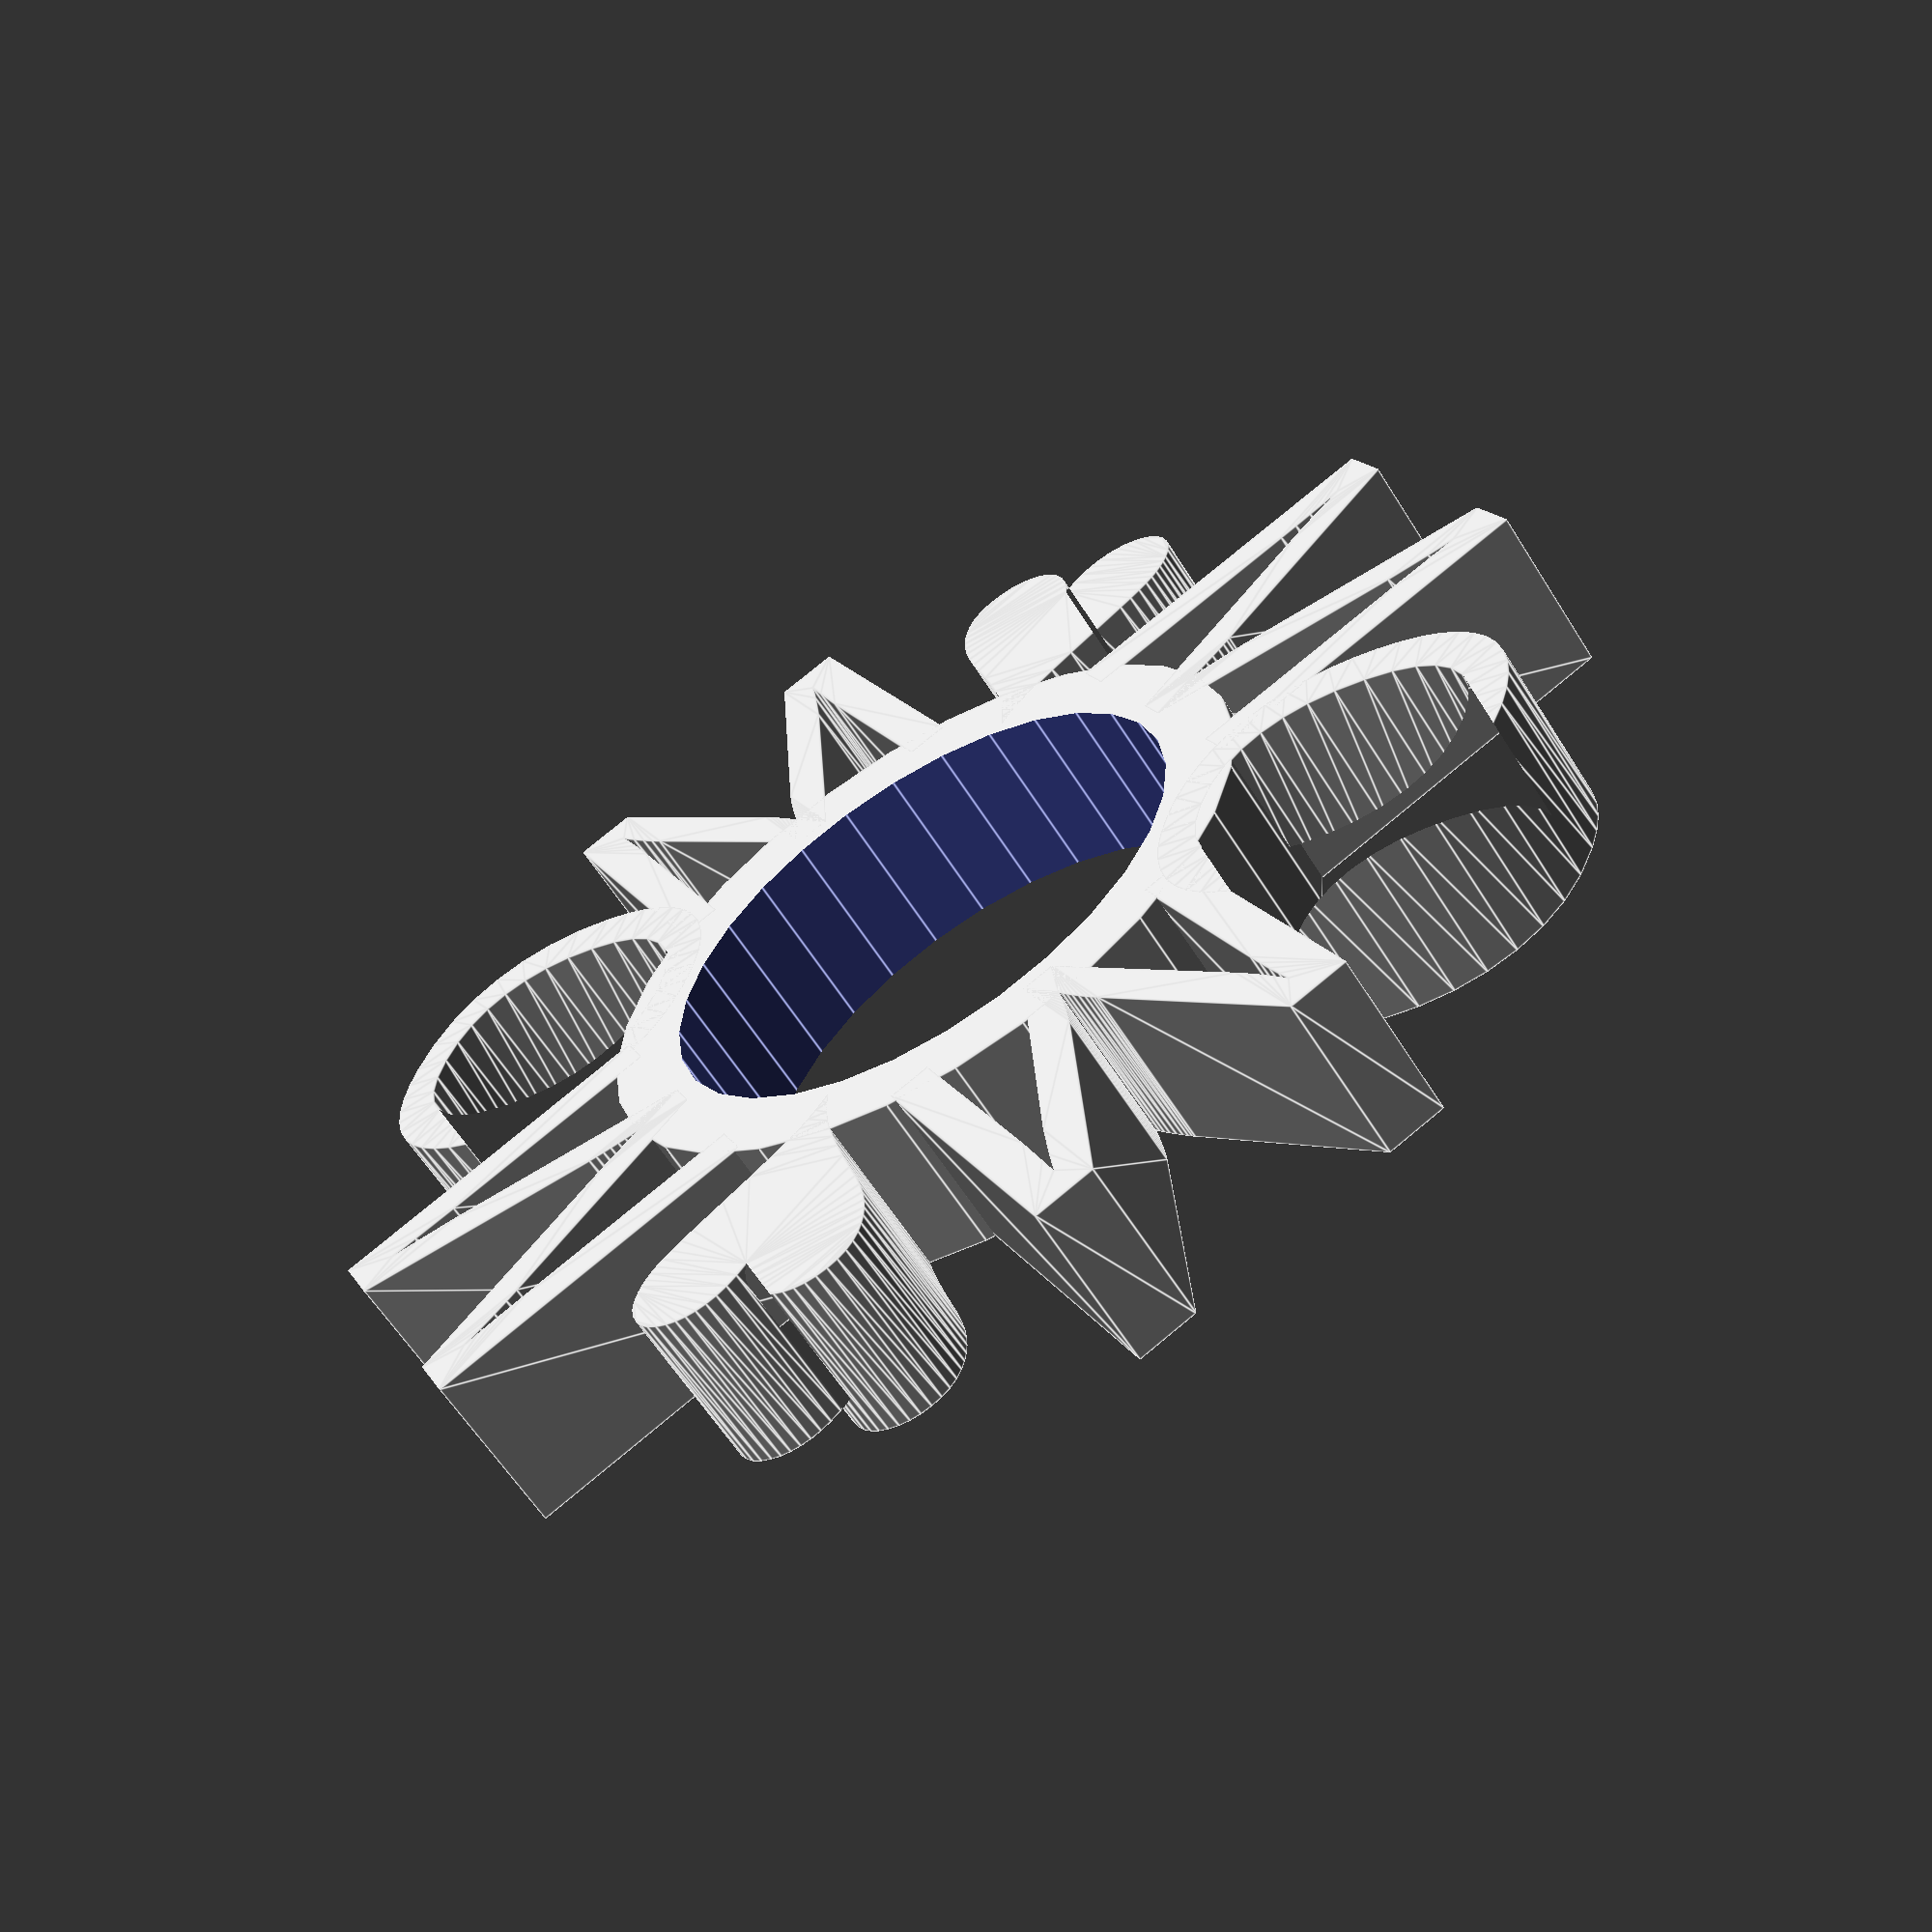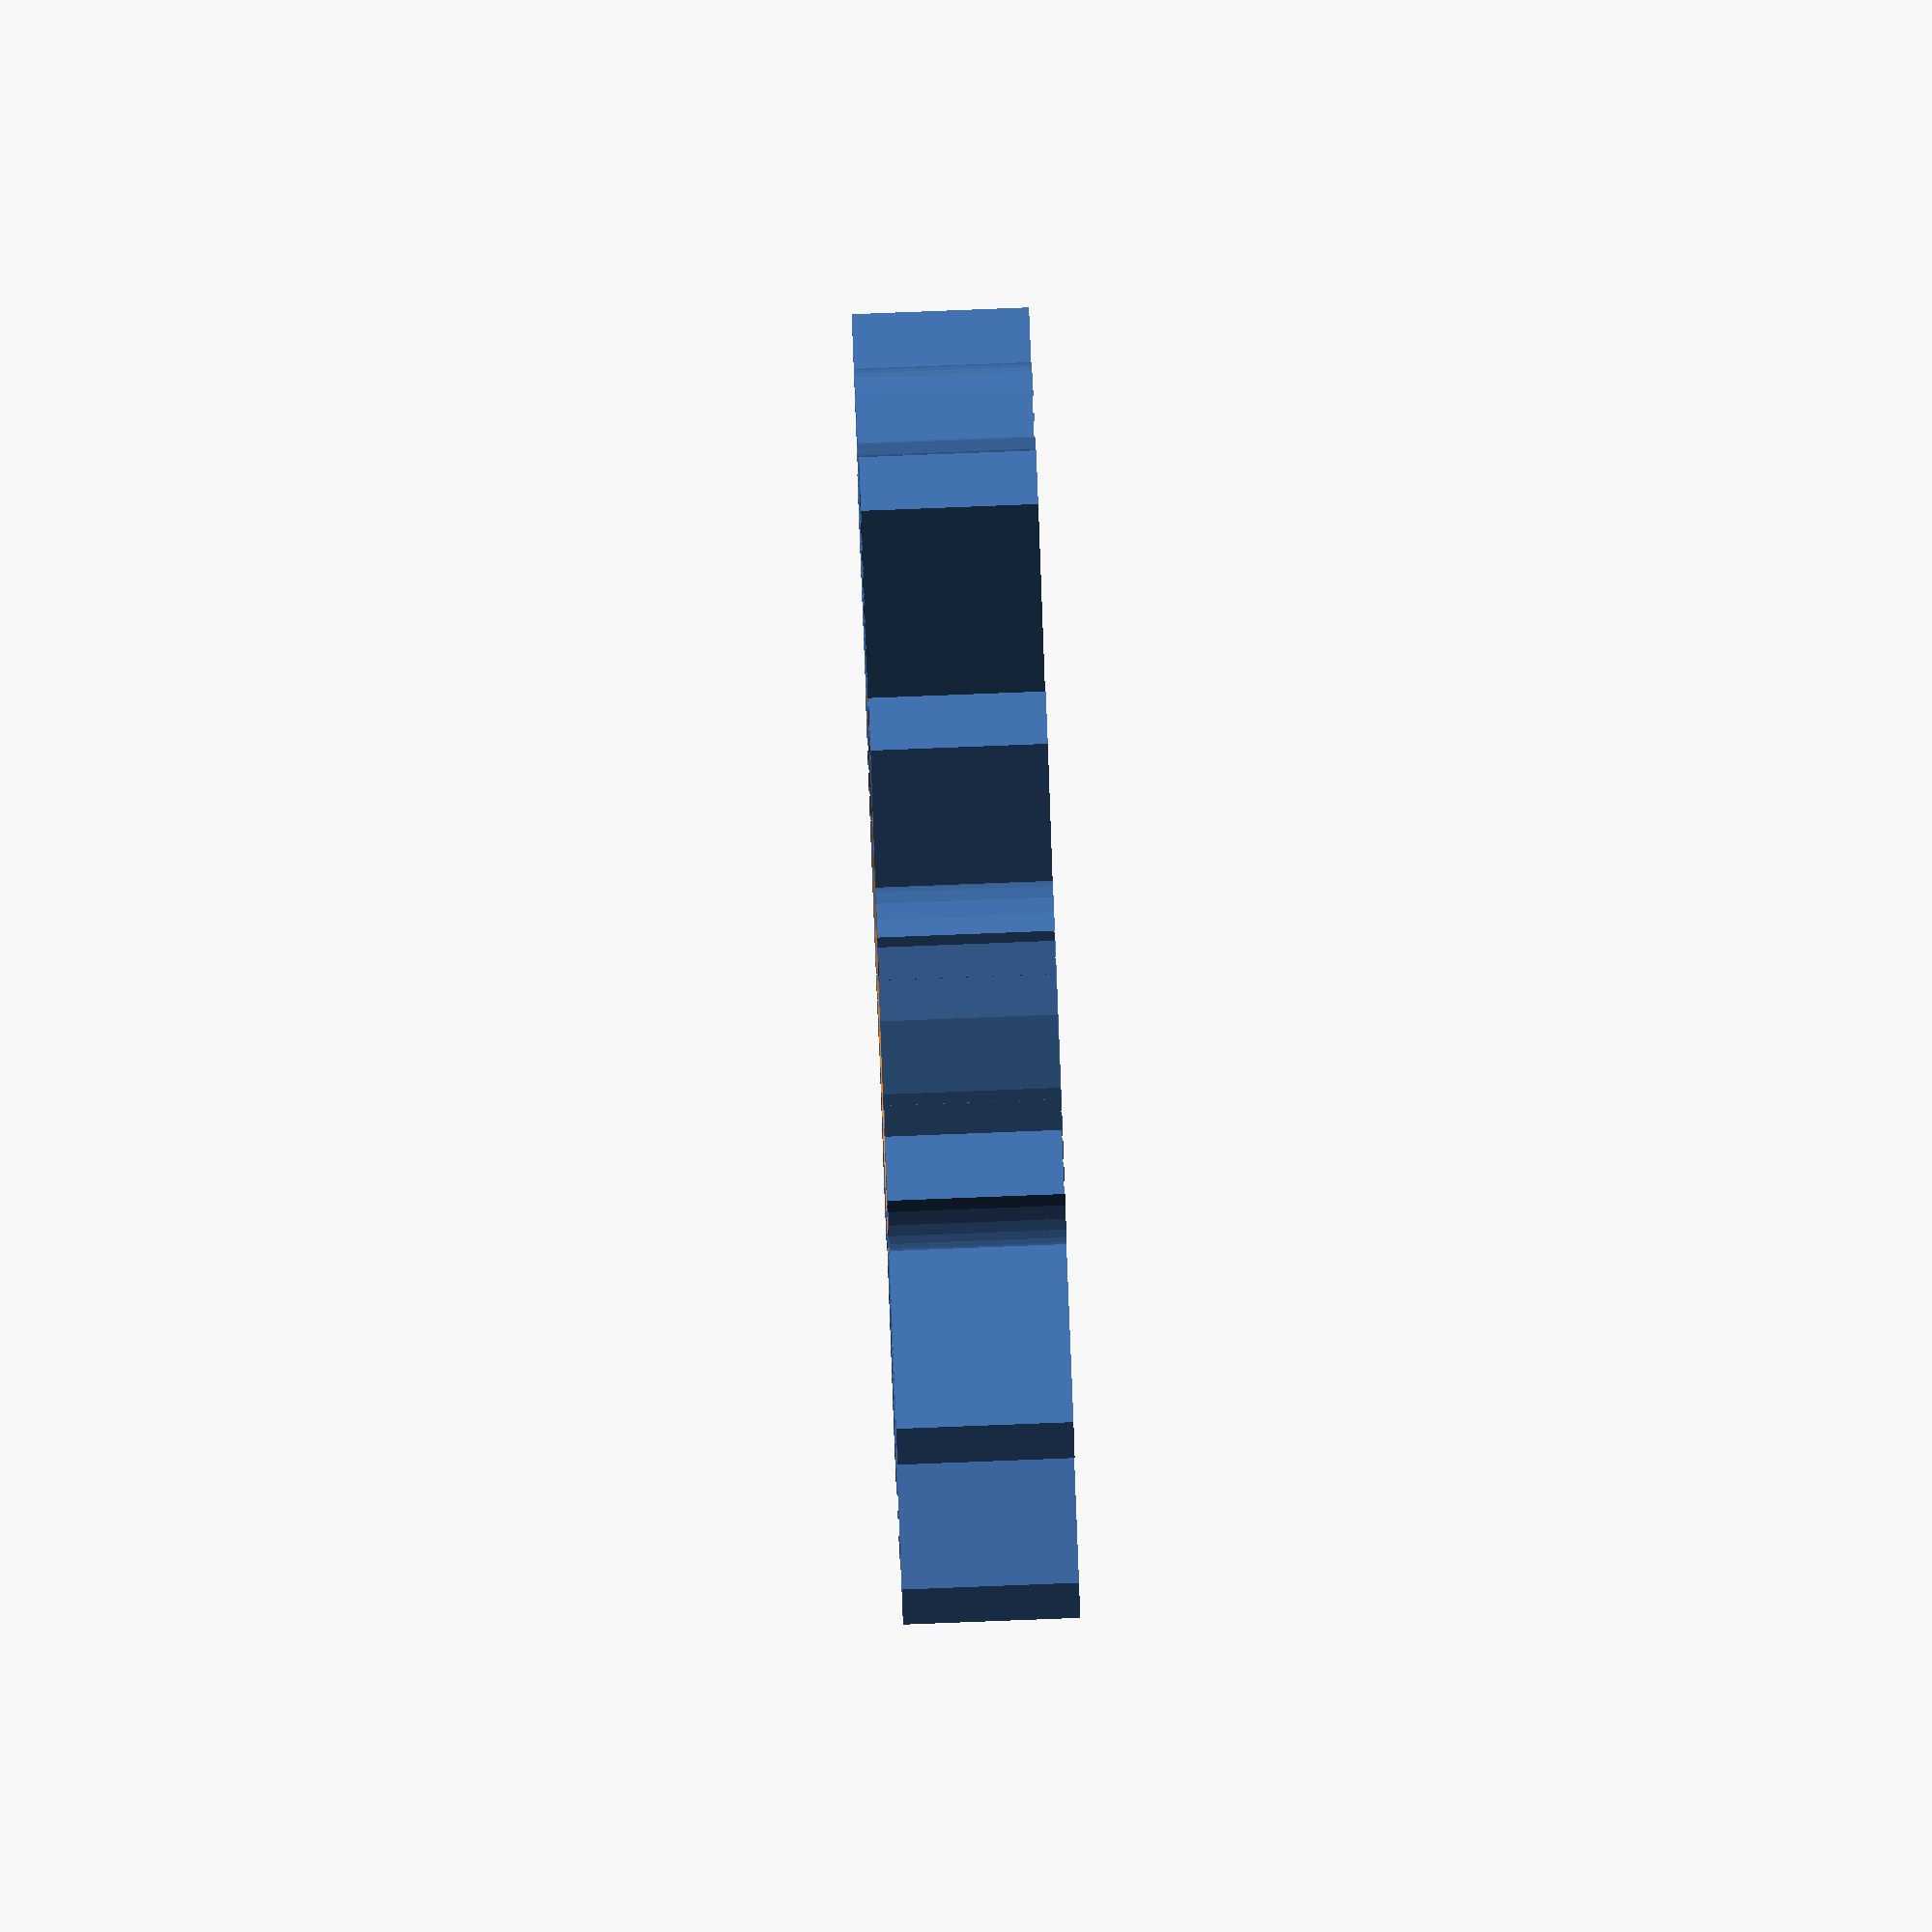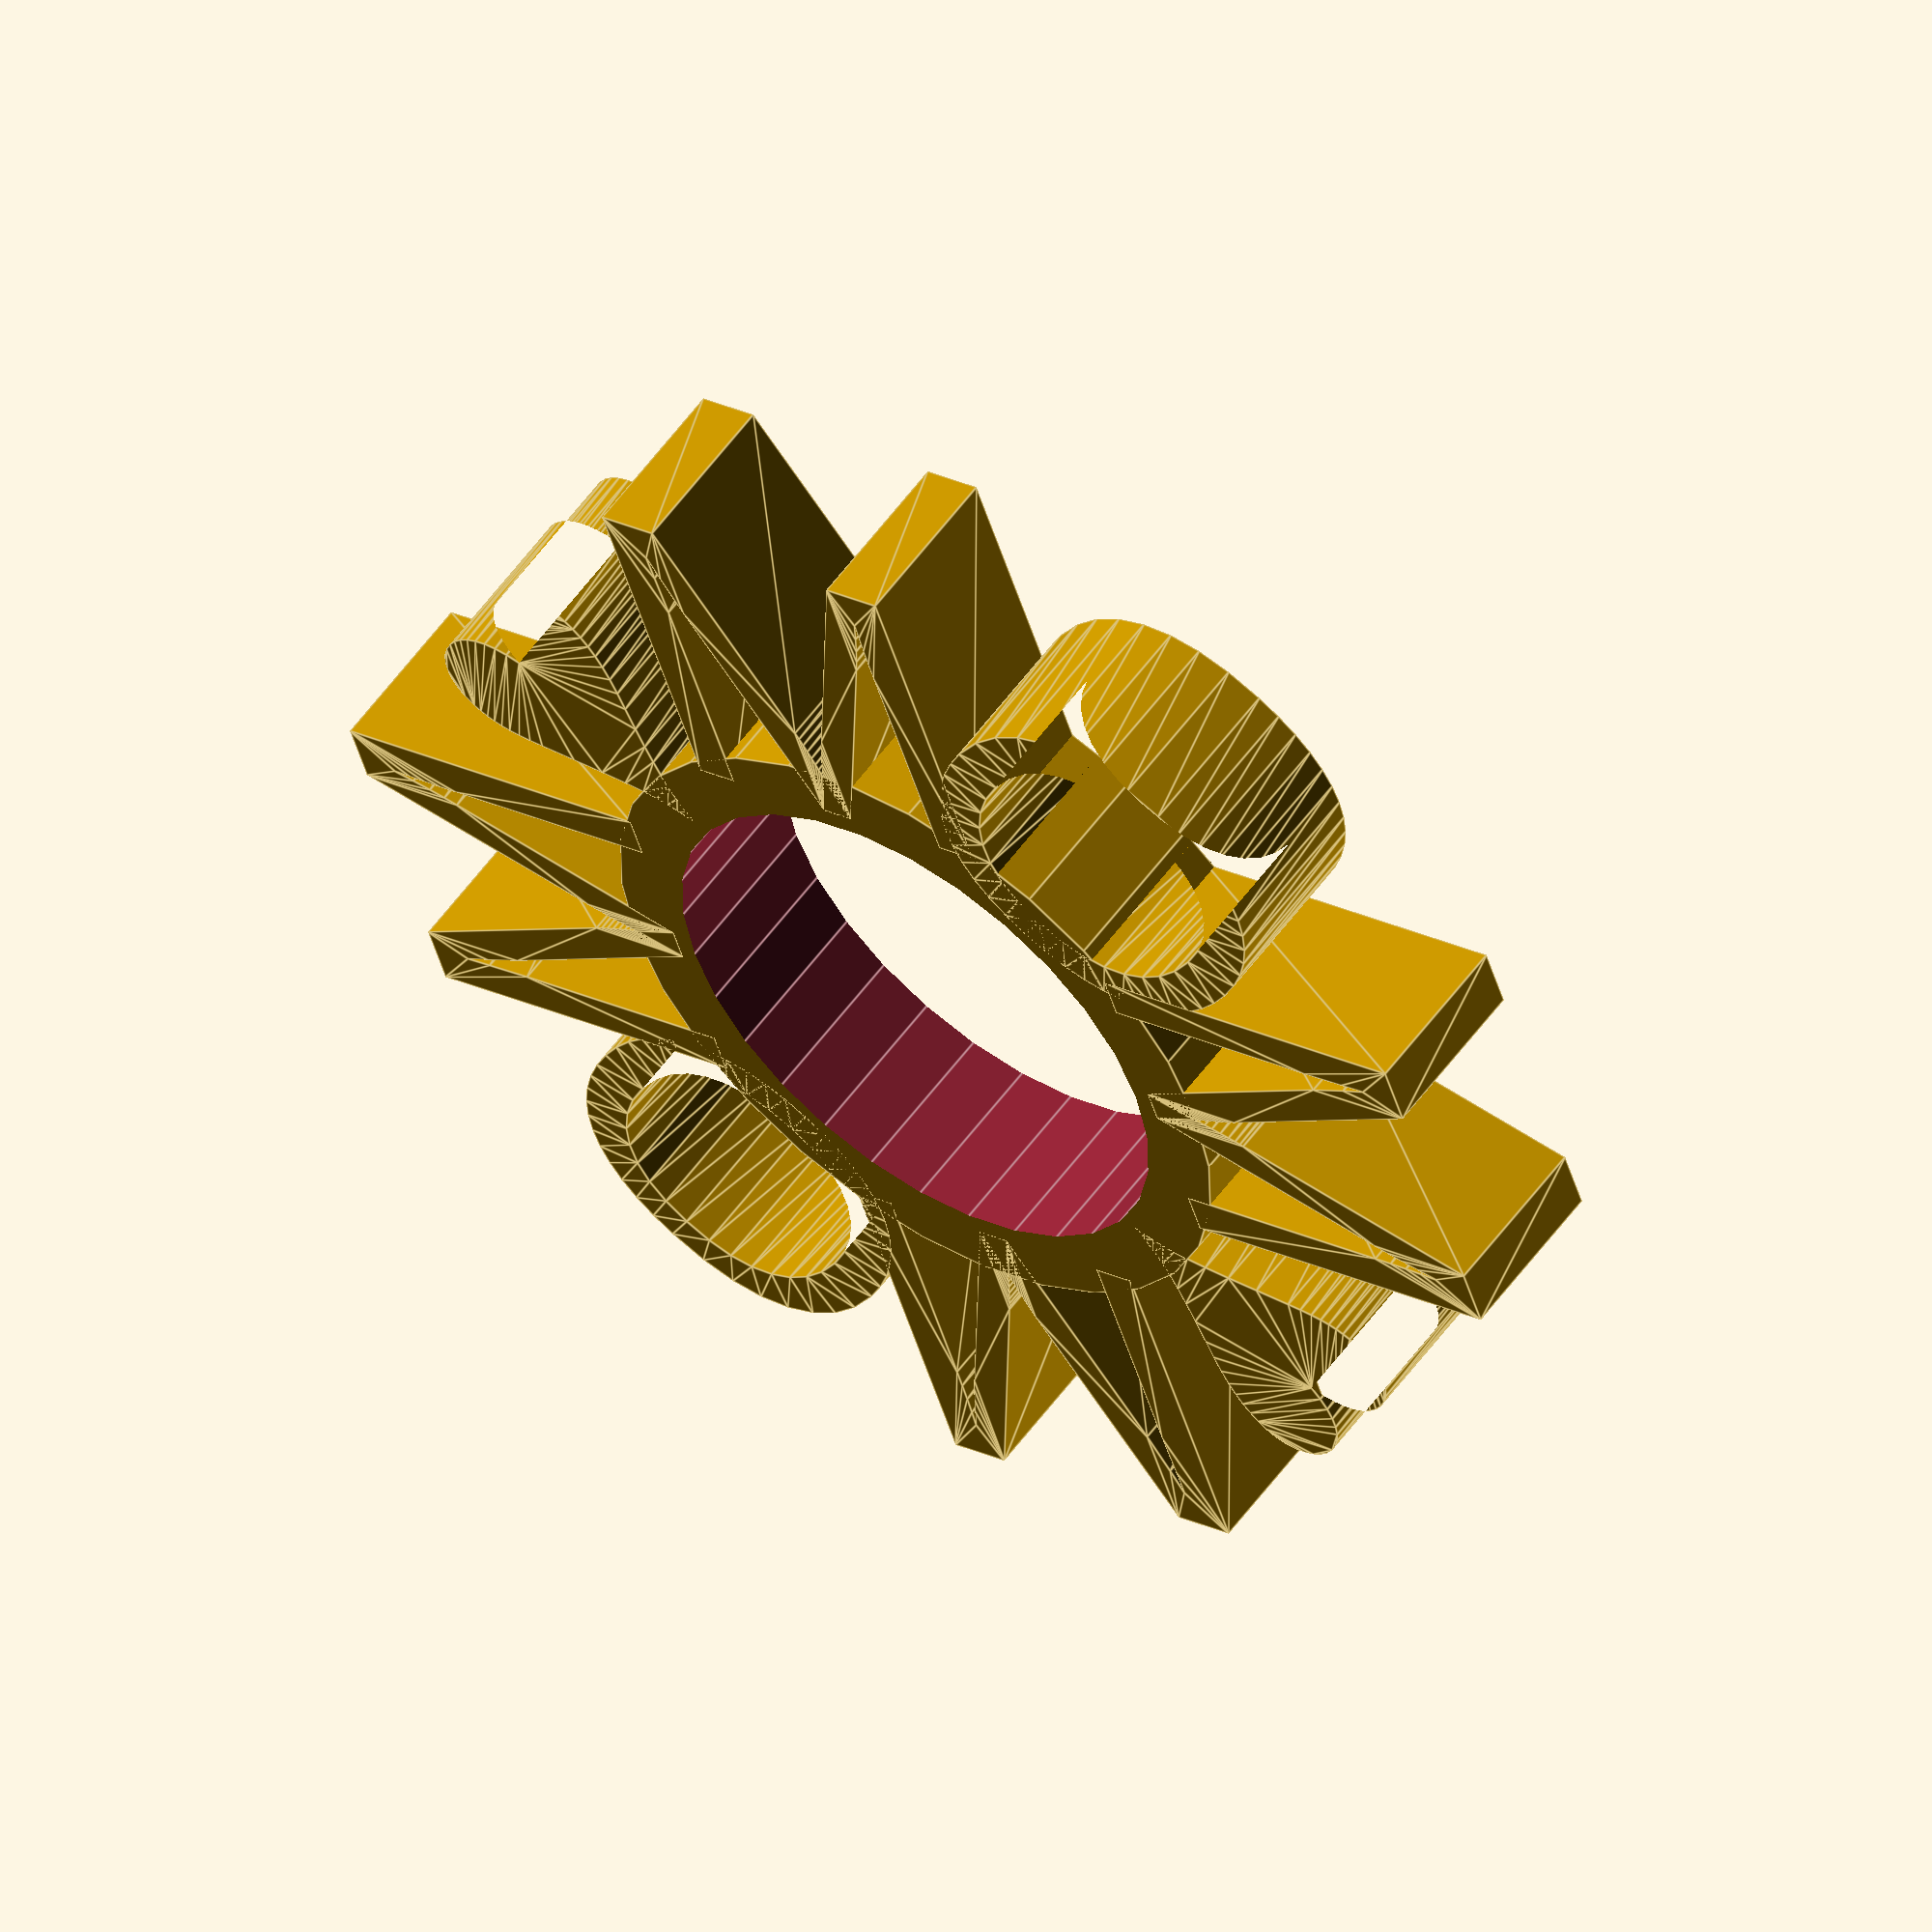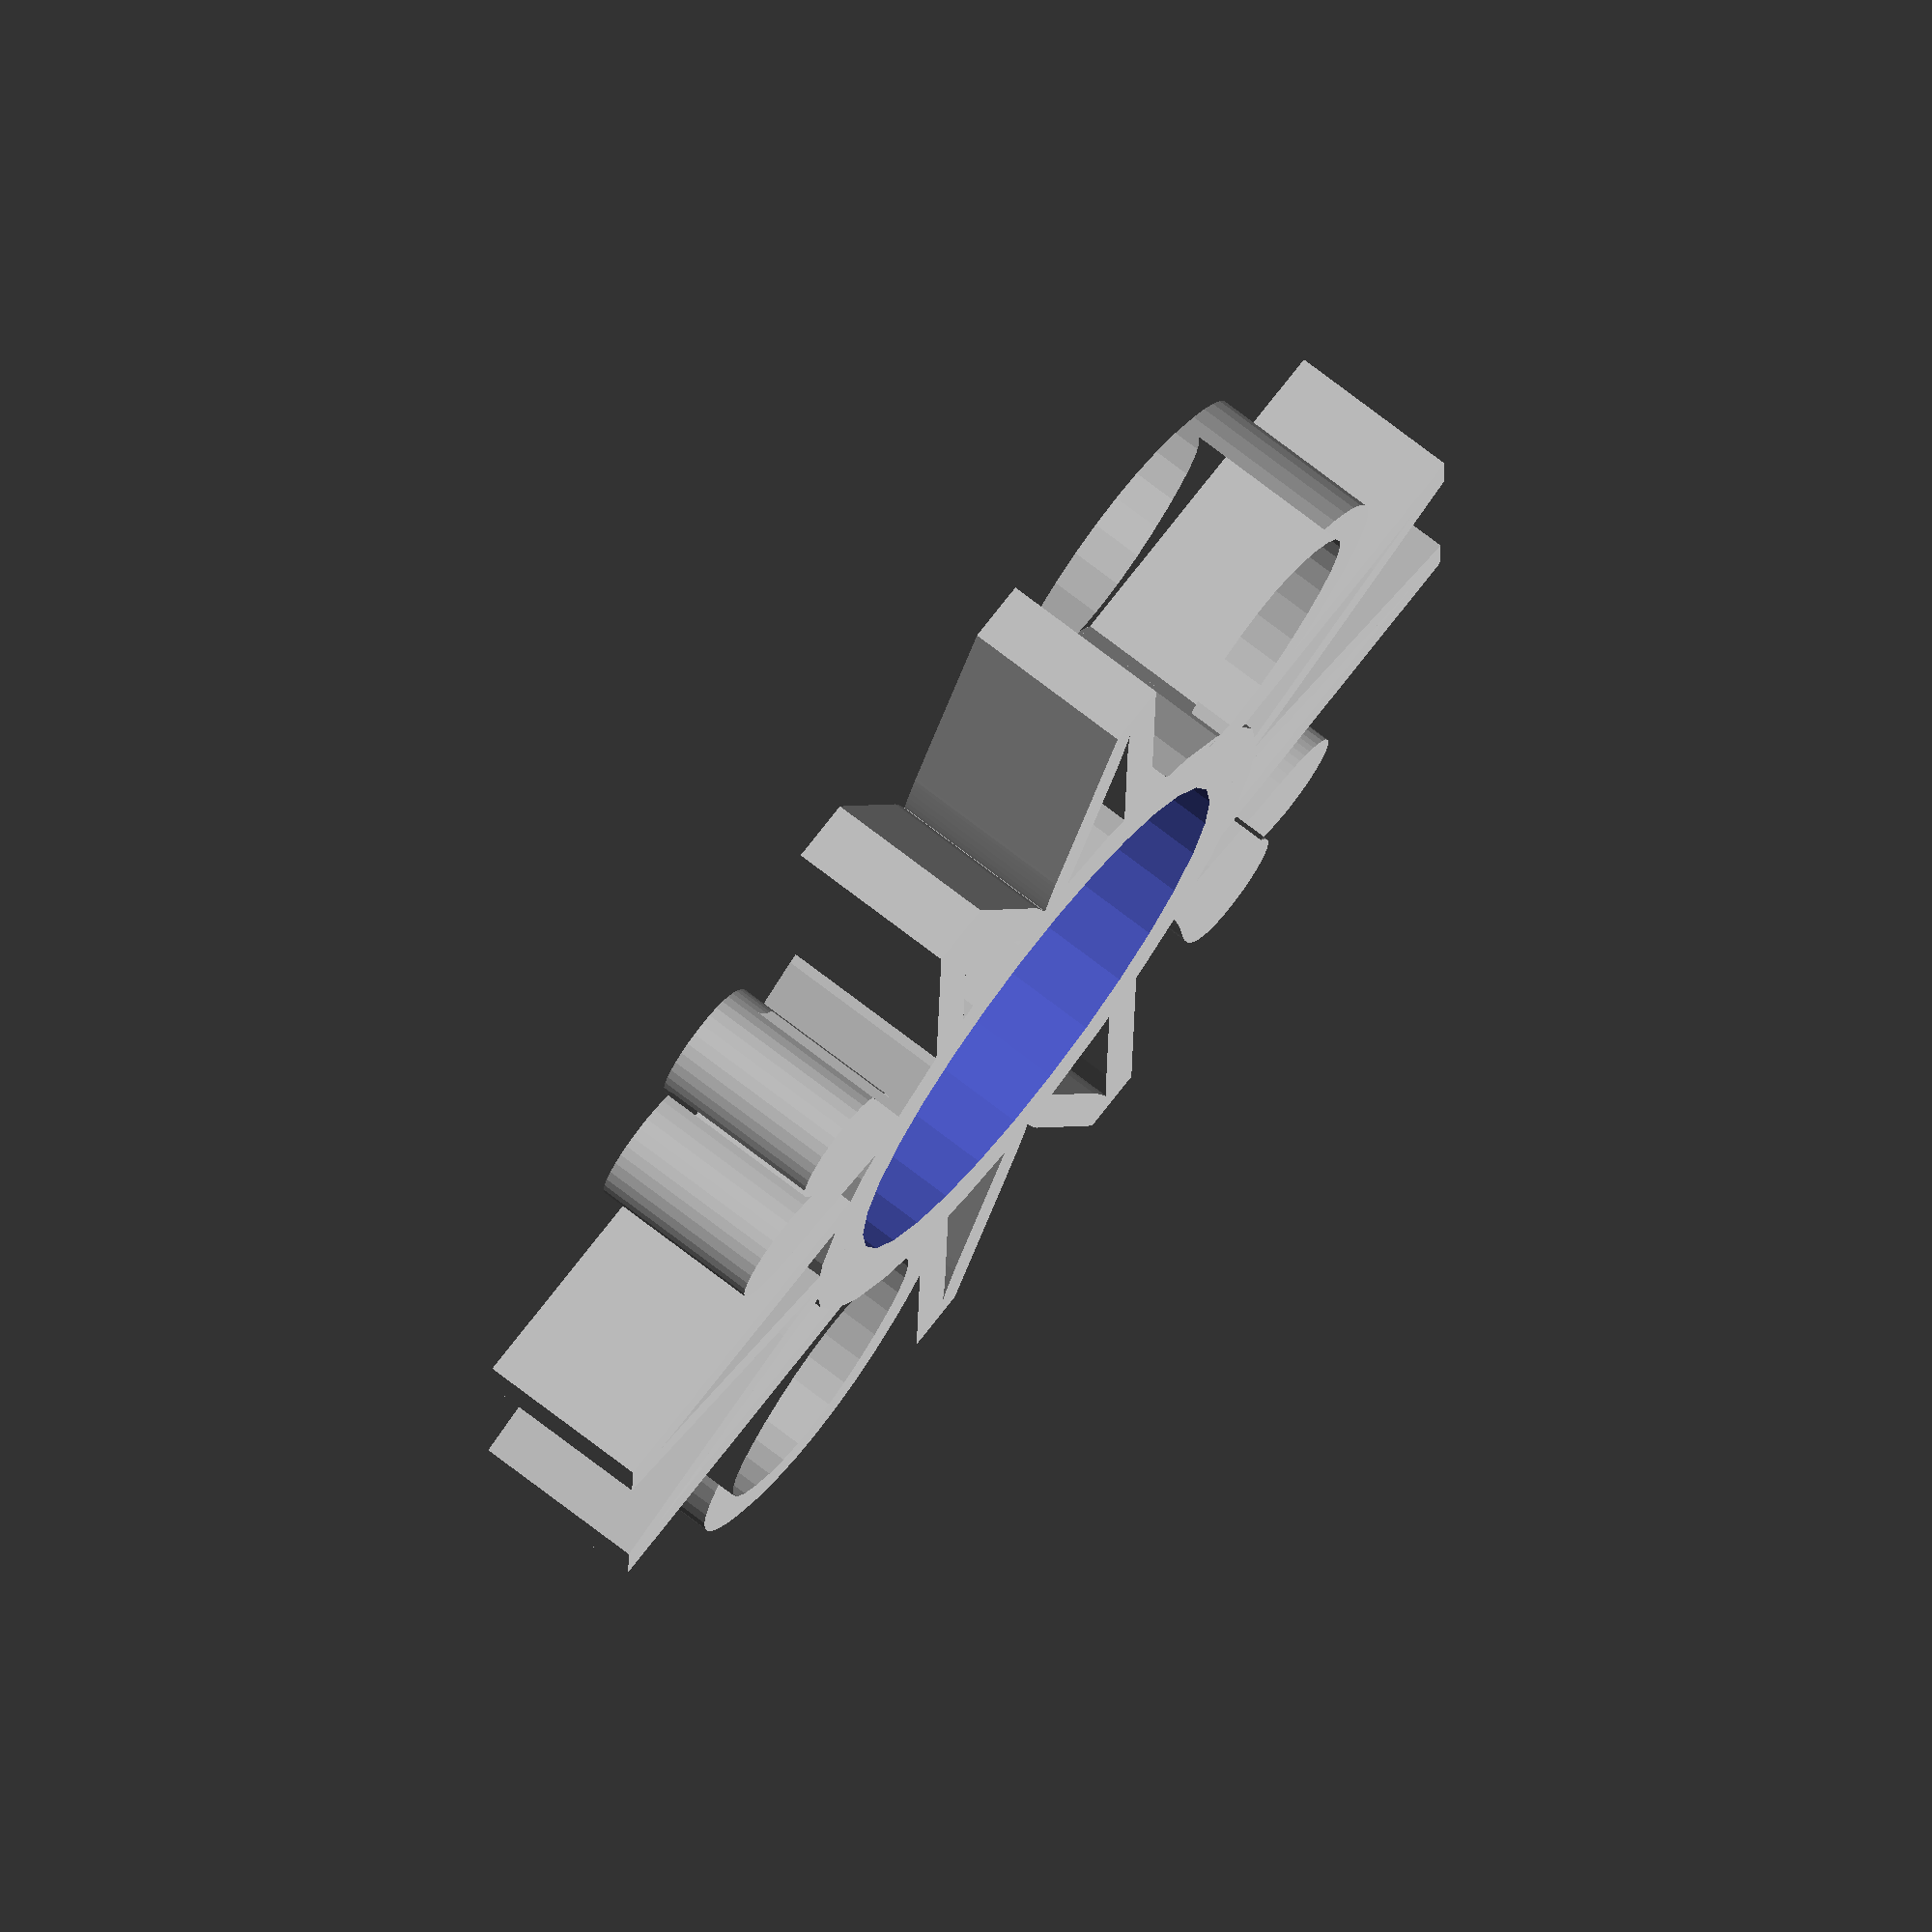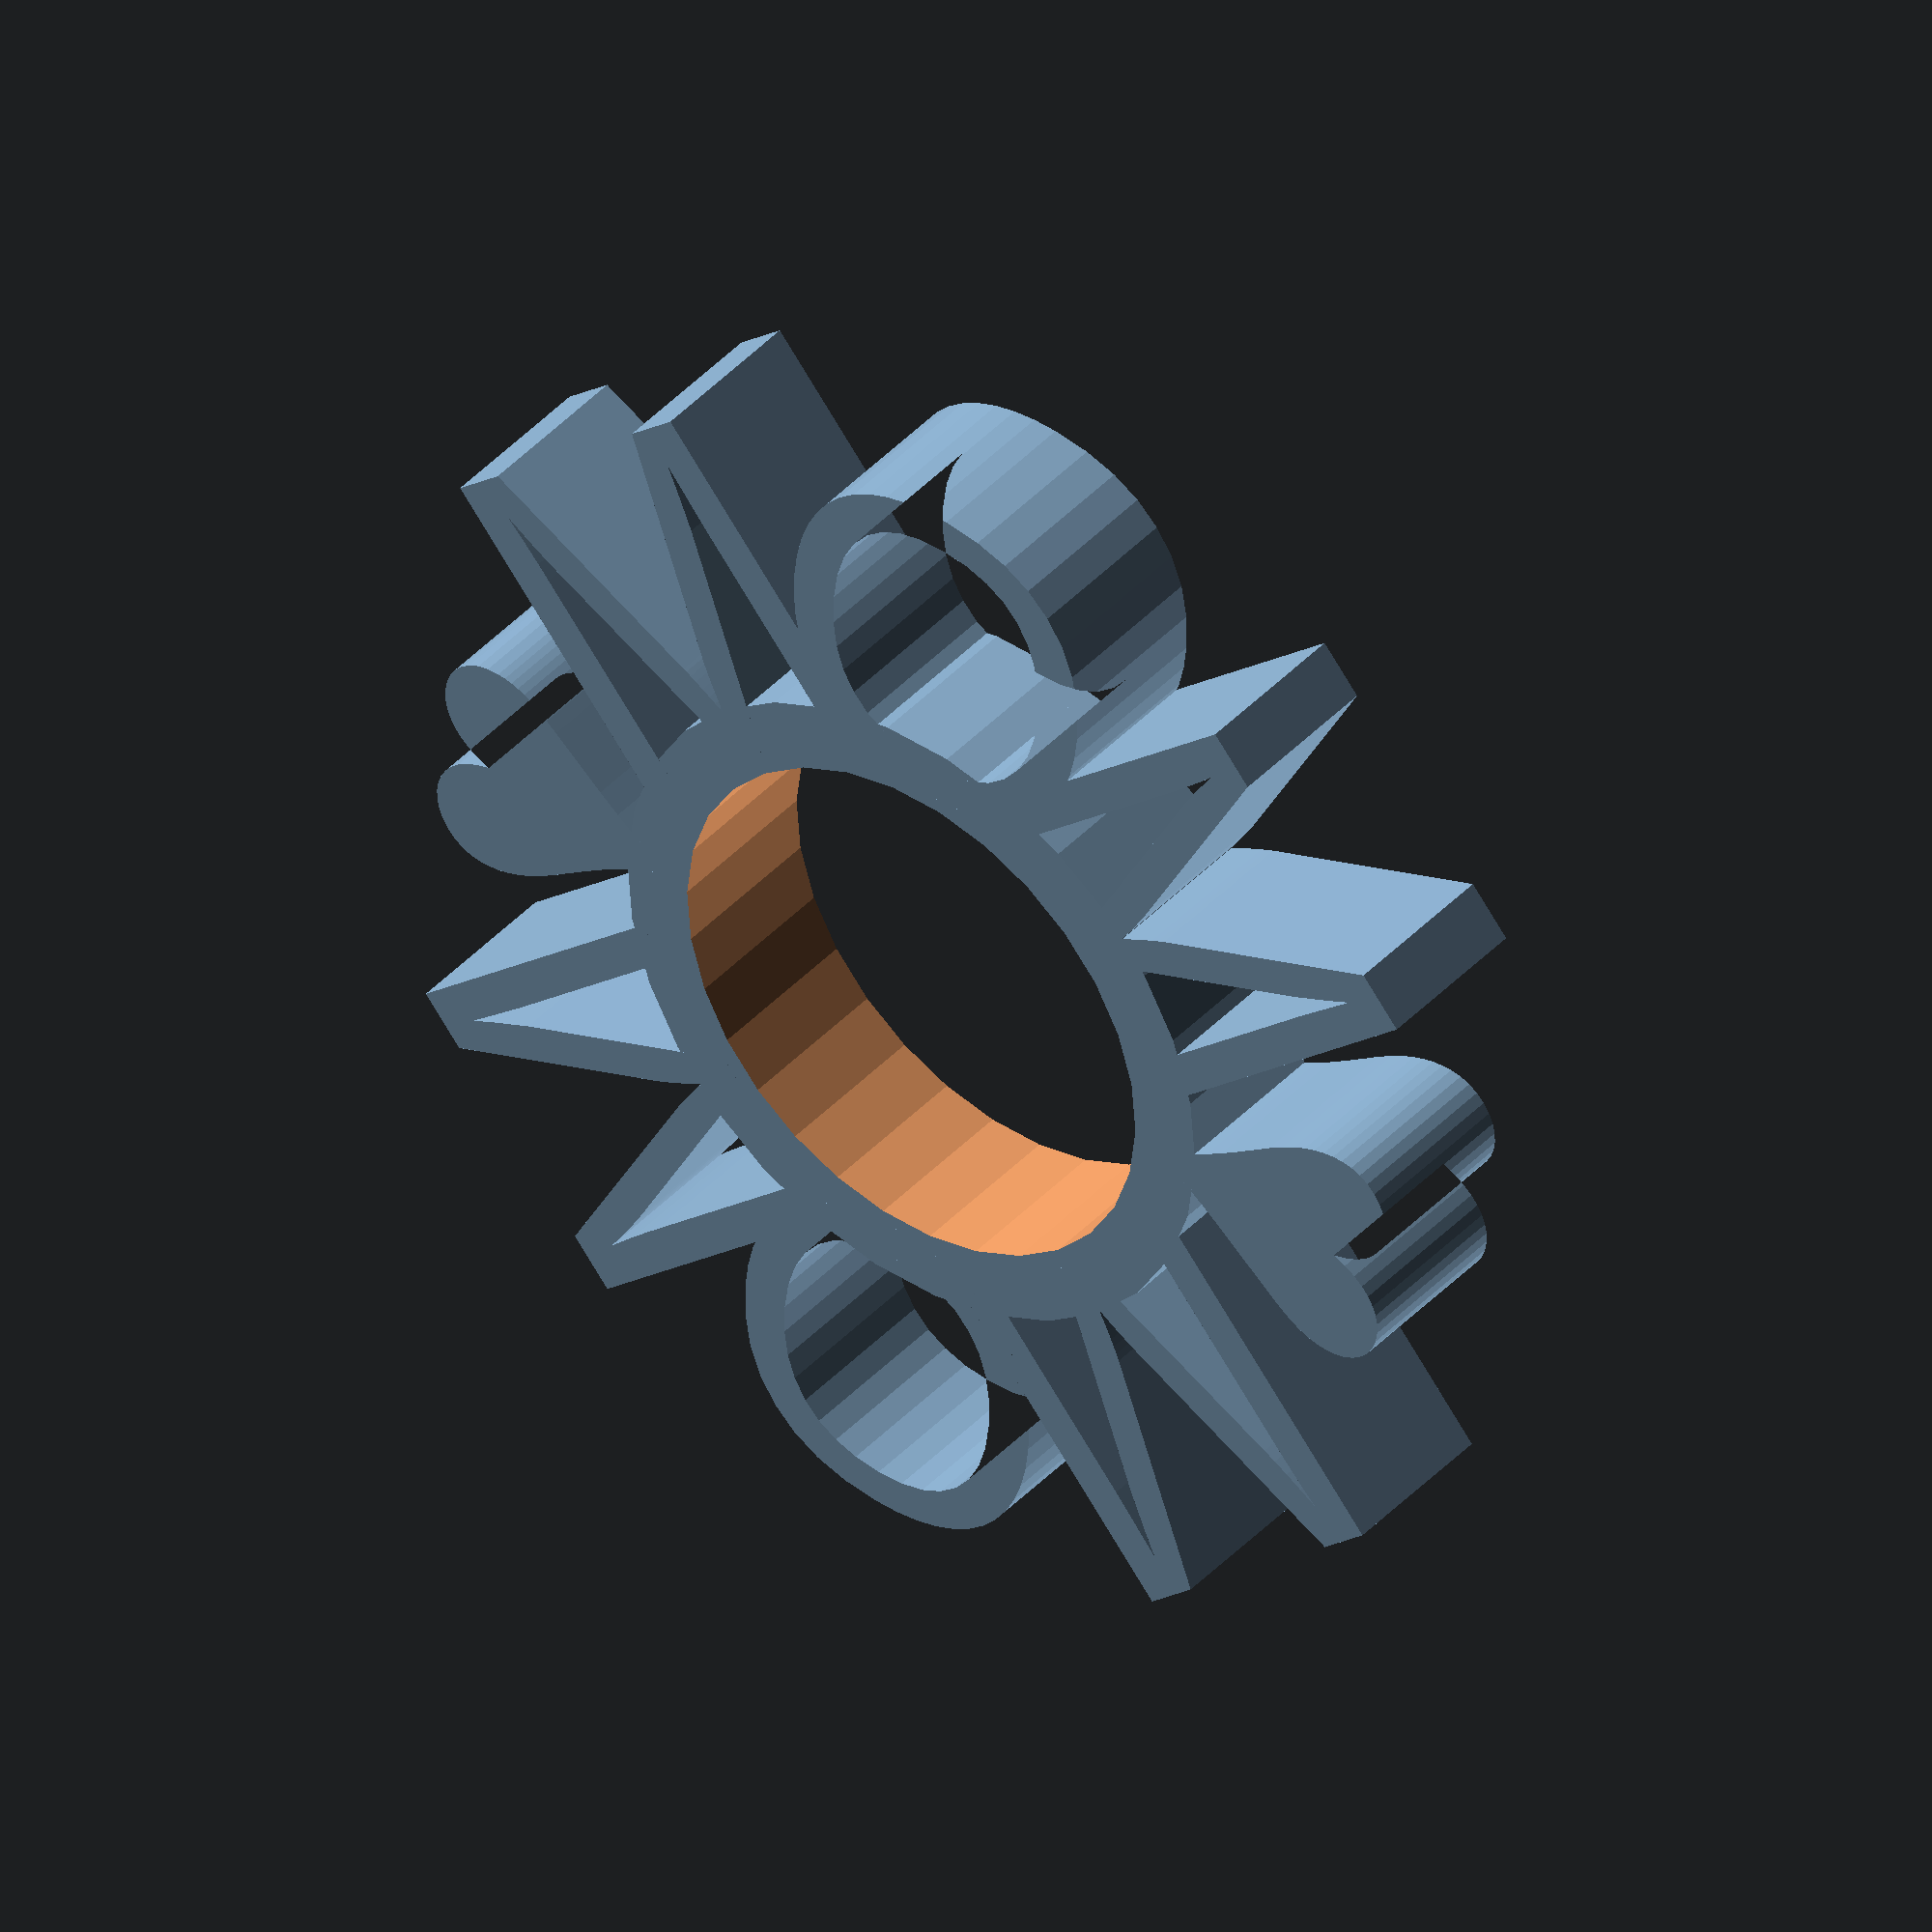
<openscad>
word="MOM\u2665MOM\u2665";  //word to spinn
size_font=15;               //size of the font
dist_center=12;             //distance from center
spacing_value=1;            //word letter spacing

bearing_dia=22.5;           //bearing diameter
thick_donut=6;              //thickness of the donut

n_word=len(word);           //calculate length

difference() {

union(){
cylinder(r=(bearing_dia+thick_donut)/2, h=7, center=true);
for (i=[0:n_word-1]) {
  rotate([0, 0, -360/n_word*i]) {     //iteration that create word around the donut
    translate([0, dist_center, -7/2]) {
        linear_extrude(height = 7)
        text(word[i], size=size_font, font="Liberation Sans", halign="center", valign="baseline",
          spacing=spacing_value, direction="ltr", language="it");
      }
    }
  }
} //end union()

cylinder(r=bearing_dia/2, h=10, center=true);   //center hole
}

</openscad>
<views>
elev=240.0 azim=24.9 roll=328.2 proj=p view=edges
elev=93.8 azim=330.1 roll=92.2 proj=o view=solid
elev=305.1 azim=160.7 roll=34.9 proj=o view=edges
elev=105.4 azim=1.3 roll=232.5 proj=o view=solid
elev=319.1 azim=310.8 roll=218.1 proj=o view=solid
</views>
